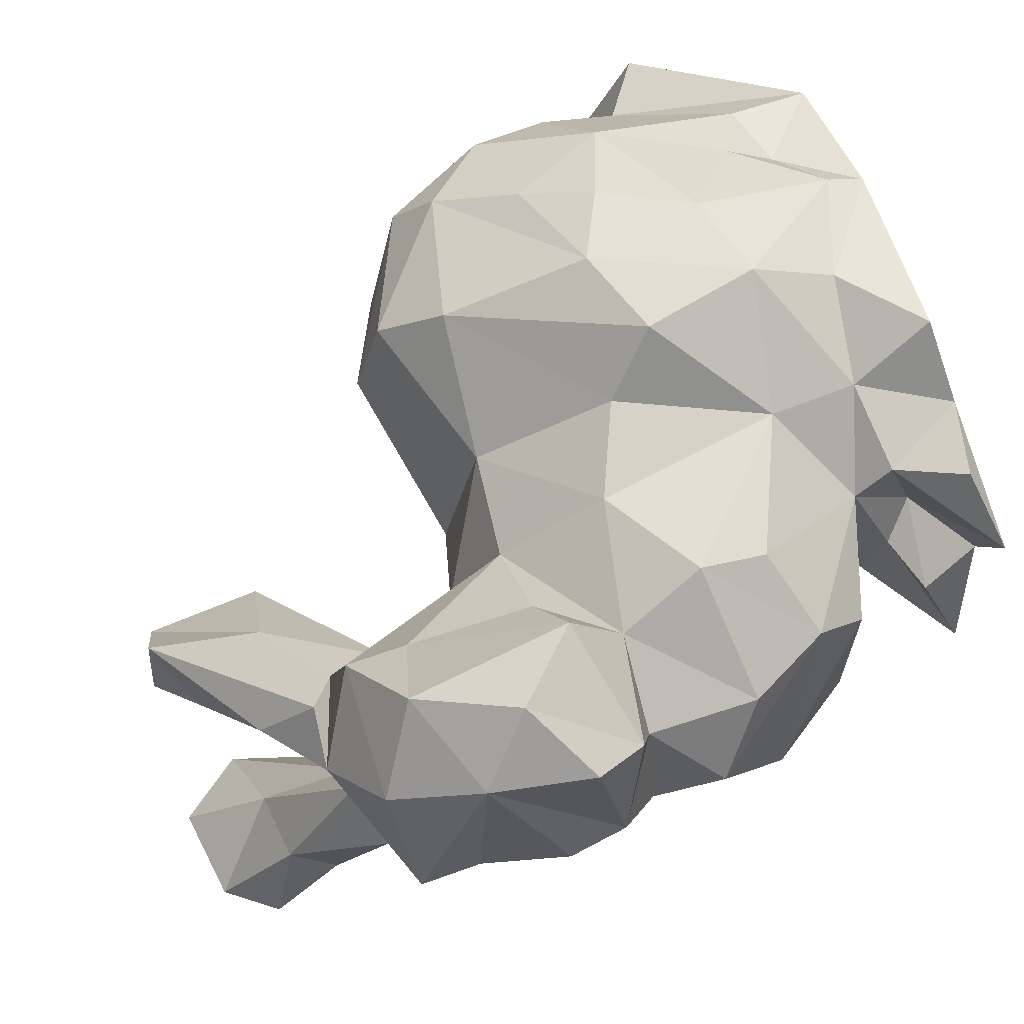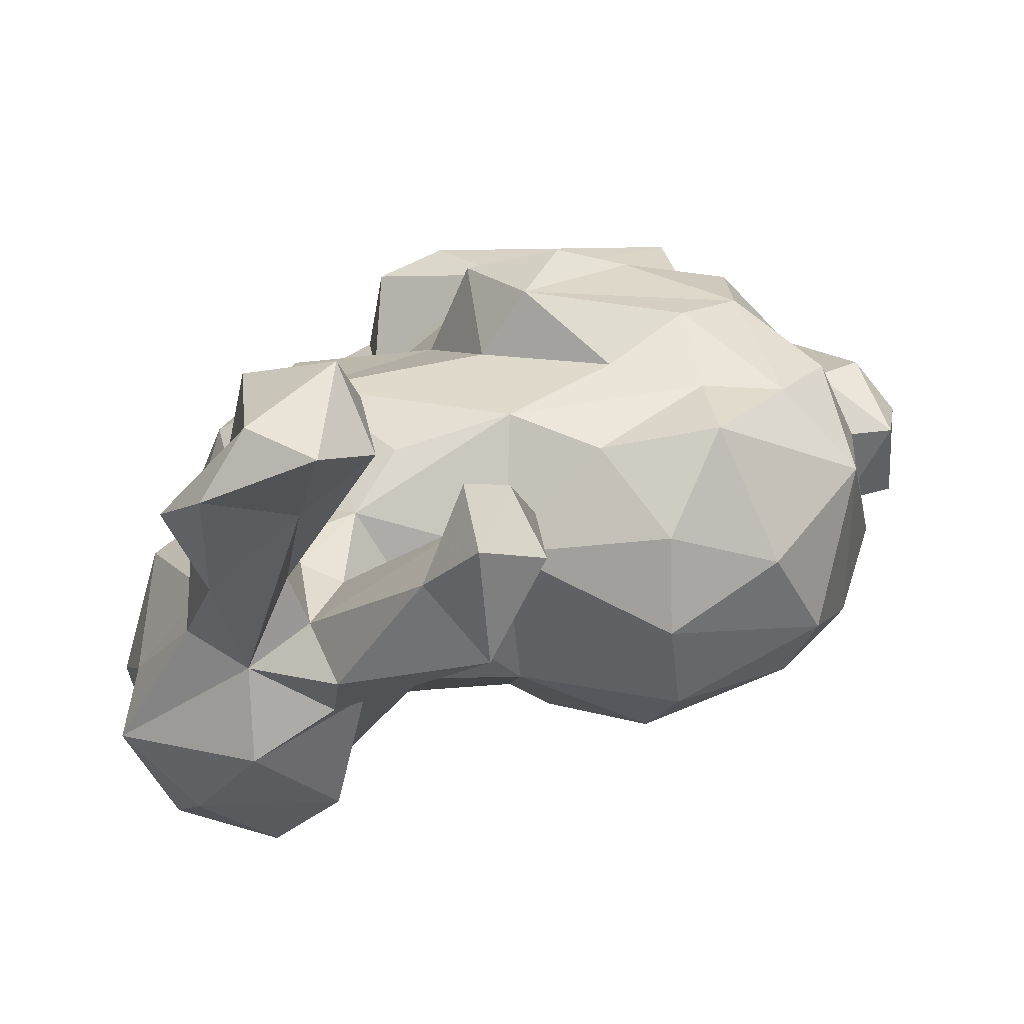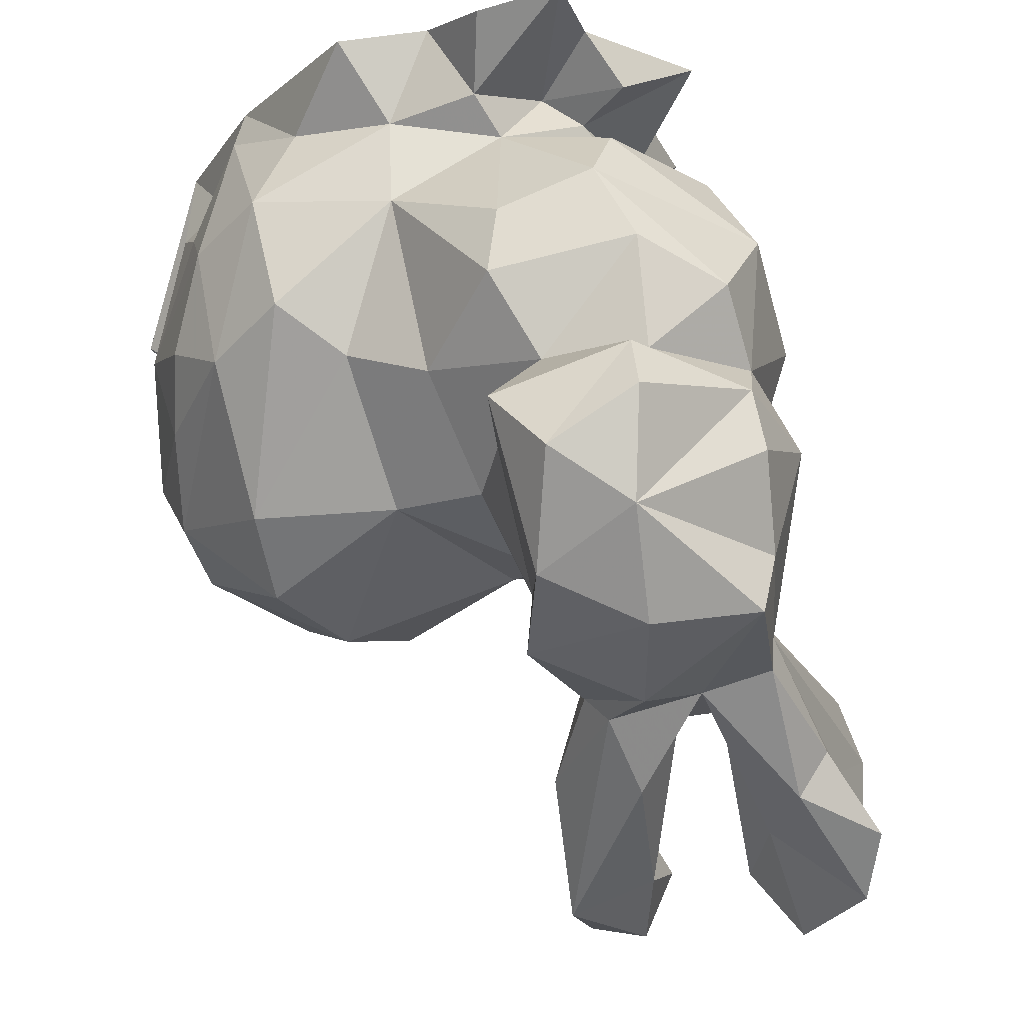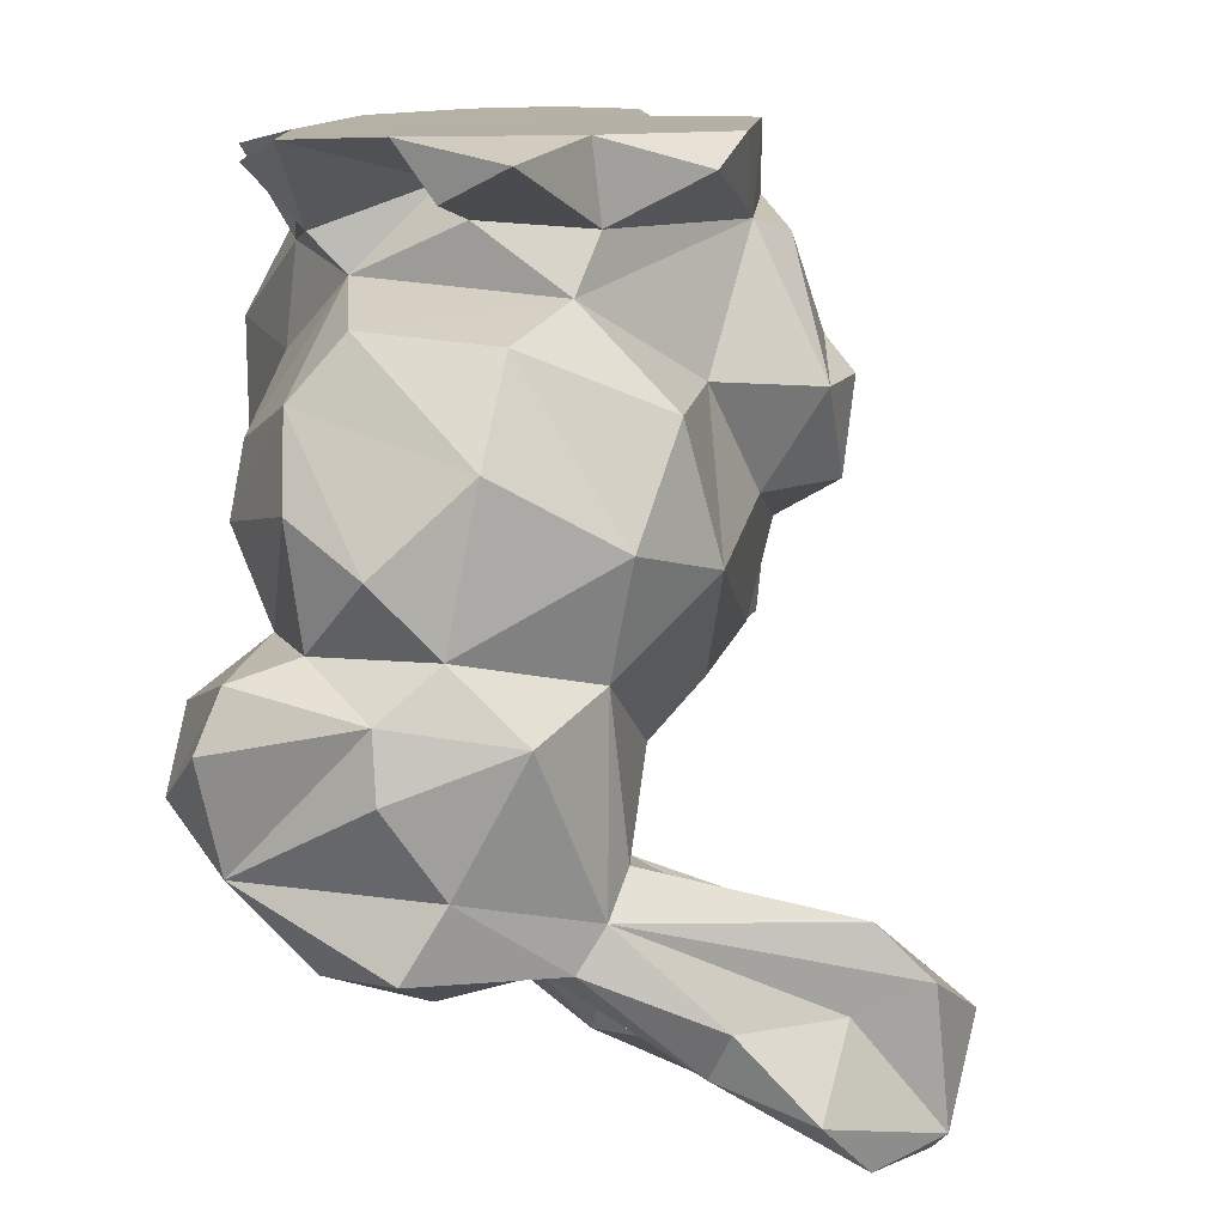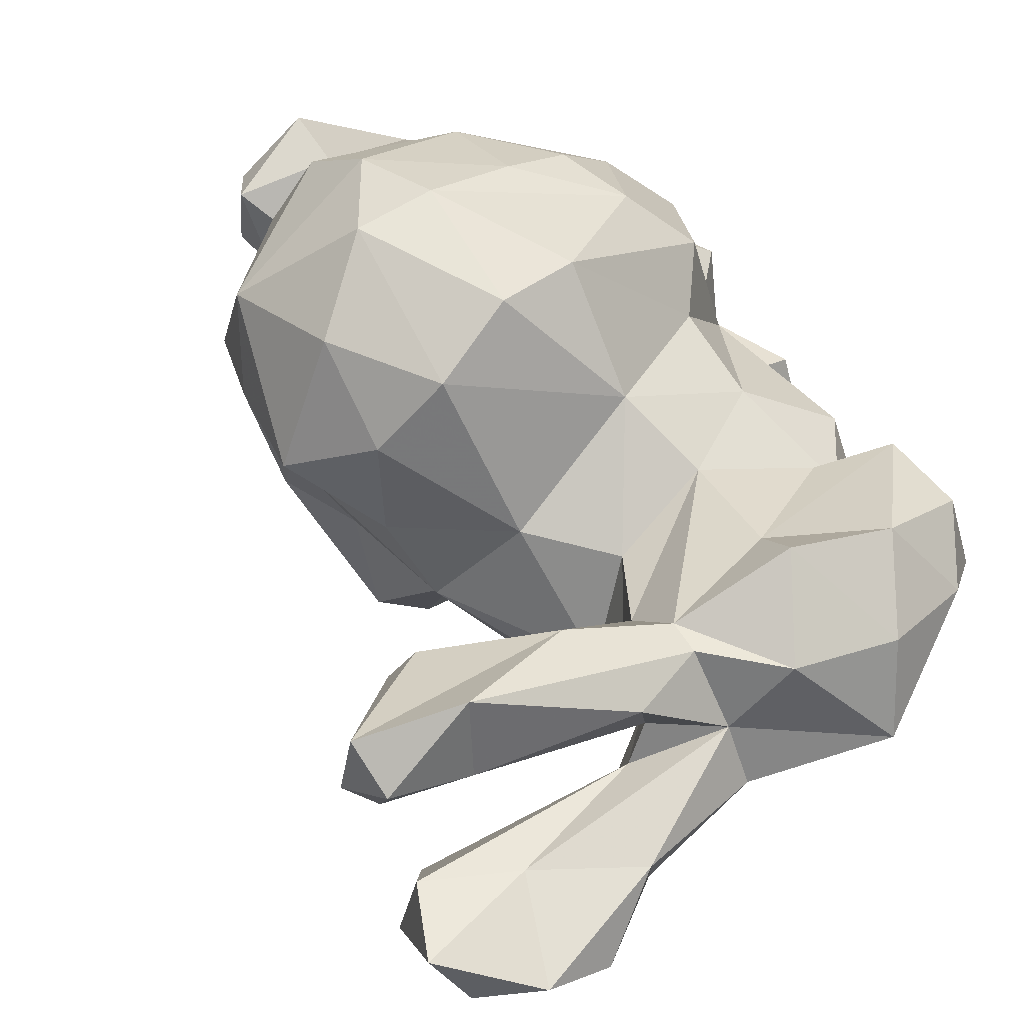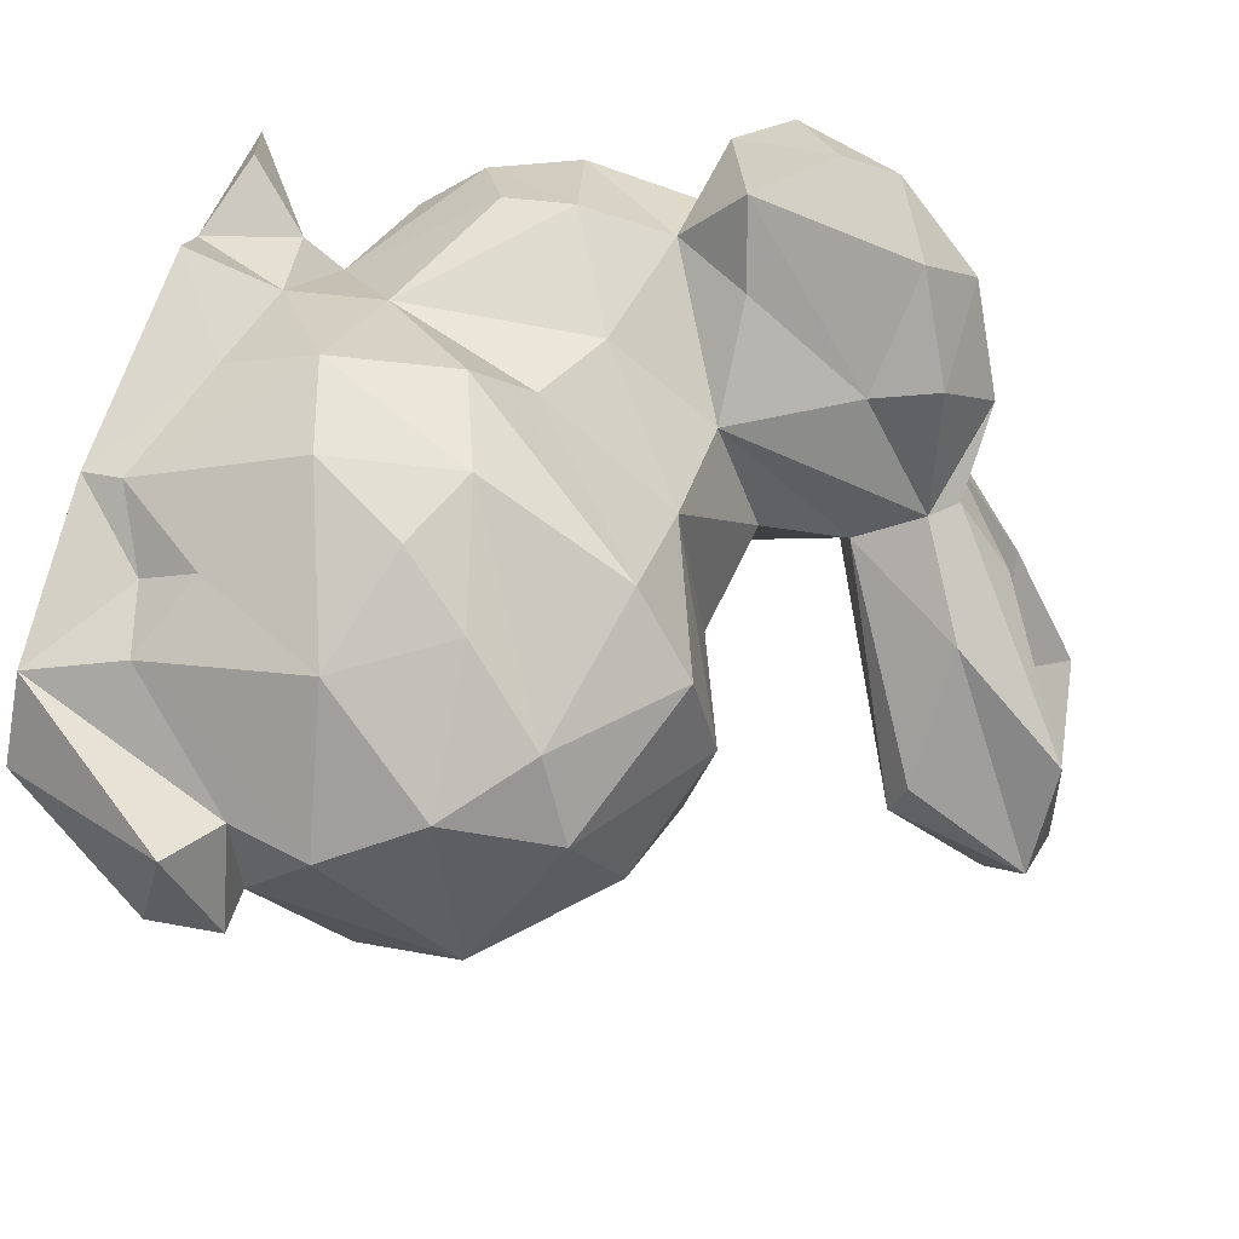
<metadata>
{"format":"obj","ext":"obj","renderer":"f3d","projection":"perspective","resolution":1024,"background":"white","views":[{"elev":60.2,"azim":73.0,"up":"+Z"},{"elev":-61.2,"azim":-169.3,"up":"+Y"},{"elev":-19.5,"azim":48.3,"up":"+Y"},{"elev":11.8,"azim":105.0,"up":"+Y"},{"elev":-75.4,"azim":-33.2,"up":"+Y"},{"elev":62.3,"azim":-73.6,"up":"+Z"}]}
</metadata>
<code>
o Bunny-LowPoly
v 0.2439 -0.7493 -4.471
v -2.436 -1.607 -4.142
v -0.91 -0.6198 -5.682
v -2.529 4.668 3.819
v -3.876 3.988 3.097
v -3.856 2.863 3.841
v -0.0552 -11.49 -5.704
v 1.172 -10.62 -4.738
v 0.1939 -11.38 -3.373
v 2.657 -4.056 1.262
v 2.897 -1.979 2.862
v 0.5708 -3.922 1.687
v 1.538 1.317 -3.844
v 3.984 -1.387 -4.707
v -4.1 -0.4667 -4.507
v -5.249 0.8086 -4.001
v 7.957 -2.809 2.35
v 8.465 -3.864 2.661
v 8.439 -3.214 -0.2663
v -5.115 2.811 -3.712
v -6.858 2.339 -1.126
v -5.479 4.245 -1.777
v 3.543 -10.74 -8.471
v 1.972 -9.069 -8.663
v 3.876 -8.056 -8.276
v -4.062 4.051 -3.5
v -3.037 1.652 -4.912
v 3.702 3.152 1.697
v 3.277 4.682 0.1969
v 3.708 3.858 2.42
v -1.204 3.642 -4.672
v 0.3487 1.145 -5.693
v 5.156 4.422 -0.3263
v 4.941 5.468 0.5277
v 3.224 3.95 -2.48
v -0.1732 3.913 -4.215
v 2.738 4.897 -4.28
v 4.109 -6.192 -3.145
v 3.341 -6.351 -2.665
v 3.077 -4.542 -3.203
v -8.265 1.285 0.03341
v -8.109 2.232 2.042
v -8.461 2.616 0.1997
v 2.302 -11.51 -7.999
v 4.342 -6.762 -4.615
v 4.109 -7.812 -3.782
v 8.649 -4.418 -0.3985
v 7.562 -3.629 -2.56
v 3.224 -7.897 -0.8955
v 1.29 -9.017 -1.9
v 3.753 -8.395 -1.031
v 1.724 5.156 4.352
v -0.1083 3.864 3.987
v 2.045 3.569 3.228
v 0.2953 -8.663 -4.771
v -0.8854 -8.478 -4.652
v -4.503 -3.827 -3.392
v -5.93 -1.858 -3.013
v -4.28 -2.22 -3.6
v -7.341 -0.03652 1.693
v -5.303 3.595 3.091
v -7.037 1.495 1.727
v -1.175 -11.23 -5.224
v -0.7271 -10.44 -6.36
v -3.859 -1.669 4.091
v -6.501 -1.853 2.571
v -5.01 -3.226 2.981
v -7.18 -2.423 -1.16
v -7.386 1.269 -0.04026
v 8.115 -1.05 -0.0526
v 7.341 -0.2293 1.533
v 7.289 -2.432 1.233
v -2.846 -5.609 0.1904
v -5.222 -4.695 -0.5495
v -3.169 -5.132 -1.749
v 7.414 0.559 -1.698
v 5.998 2.527 0.8767
v 6.469 1.372 1.81
v 2.783 -6.608 -1.592
v 2.197 -5.017 -0.9293
v 5.992 -6.808 -3.311
v 4.141 -7.014 -7.264
v 7.617 -2.334 -1.166
v 5.733 -2.98 -3.273
v 6.165 -0.8065 -3.798
v 5.275 -6.036 -3.482
v 4.571 -11.14 -7.376
v 5.278 -7.991 -2.032
v 3.337 -9.545 -2.302
v 5.534 -8.535 -0.2384
v 3.858 -8.045 -2.844
v 8.286 -7.37 -0.5757
v 7.103 -7.691 1.165
v 8.037 -5.928 2.365
v 7.93 -6.07 -1.307
v -6.869 -0.2592 -2.614
v 4.294 -7.712 1.559
v 5.941 -6.847 2.82
v 6.064 2.345 -1.749
v 2.29 1.725 3.349
v 3.46 5.464 -2.362
v -3.808 5.452 -3.566
v -3.822 5.448 -1.469
v 1.325 5.458 -4.446
v -2.708 -5.101 2.175
v -1.865 -3.884 3.409
v 5.89 5.448 2.092
v 5.575 -10.08 -6.742
v -0.2979 -3.126 -4.134
v 3.882 2.886 -2.188
v 5.615 -2.454 2.382
v 5.137 -0.7674 3.302
v -6.901 5.463 1.177
v -5.776 5.455 2.566
v 5.729 5.091 -1.74
v -5.853 -3.913 1.62
v -1.89 1.479 5.045
v -5.082 0.3833 3.888
v -2.918 -0.343 4.814
v 0.4817 -0.3267 4.784
v -0.06529 2.008 5.026
v -1.381 -1.015 4.867
v 0.2423 -4.573 -1.728
v 6.343 -7.612 -2.87
v 4.652 5.027 3.179
v 5.541 -8.651 -5.252
v 7.161 -4.918 3.696
v 1.785 -8.516 -7.624
v 2.12 -3.581 -3.979
v -2.031 -3.786 -3.348
v 1.508 -10.19 -7.26
v 4.028 -6.402 1.179
v 5.79 -3.64 3.859
v 4.631 -3.988 2.591
v -6.283 5.461 -0.6259
v 1.142 -1.28 3.492
v 5.095 0.6135 3.031
v -1.656 1.134 -5.757
v -7.787 2.856 -1.022
v 0.1151 -10.1 -6.353
v -2.485 5.458 3.582
v 4.535 1.165 -4.156
v 2.86 5.459 2.949
v 3.853 4.107 -0.4303
v 4.352 -8.589 -6.941
v 3.19 -9.766 -6.093
v 5.21 -9.579 -4.774
v -0.7535 -8.773 -3.856
f 1 2 3
f 4 5 6
f 7 8 9
f 10 11 12
f 1 13 14
f 15 16 3
f 17 18 19
f 20 21 22
f 23 24 25
f 26 27 20
f 28 29 30
f 27 31 32
f 33 34 29
f 35 36 37
f 38 39 40
f 41 42 43
f 44 24 23
f 38 45 46
f 47 48 19
f 49 50 51
f 52 53 54
f 55 56 39
f 57 58 59
f 60 61 62
f 63 56 64
f 62 42 41
f 65 66 67
f 68 60 69
f 70 71 72
f 73 74 75
f 76 77 78
f 57 68 58
f 79 80 39
f 81 25 82
f 83 48 84
f 14 85 84
f 45 38 86
f 87 44 23
f 88 51 89
f 90 51 88
f 46 88 91
f 92 93 90
f 47 94 95
f 68 69 96
f 97 93 98
f 20 22 26
f 76 85 99
f 40 14 84
f 100 28 54
f 101 35 37
f 102 103 104
f 83 76 70
f 75 74 57
f 98 93 94
f 105 73 12
f 91 38 46
f 106 67 105
f 104 103 107
f 23 108 87
f 109 2 1
f 13 36 110
f 111 71 112
f 91 55 39
f 113 42 114
f 68 57 74
f 59 58 15
f 115 101 34
f 104 37 36
f 102 26 103
f 106 105 12
f 68 74 116
f 117 118 119
f 120 121 122
f 3 32 1
f 83 85 76
f 36 32 31
f 123 73 75
f 70 72 83
f 32 36 13
f 7 63 64
f 37 104 101
f 124 95 92
f 125 30 107
f 126 81 124
f 18 94 19
f 111 11 10
f 51 9 89
f 94 127 98
f 15 3 2
f 86 38 40
f 34 33 115
f 46 45 128
f 40 129 14
f 107 29 34
f 130 123 75
f 128 131 46
f 132 133 134
f 79 10 80
f 124 81 95
f 132 10 49
f 121 4 117
f 48 83 19
f 68 96 58
f 114 107 135
f 103 22 135
f 66 118 60
f 11 111 112
f 14 109 1
f 12 136 106
f 137 28 100
f 8 55 91
f 138 32 3
f 24 82 25
f 44 131 24
f 124 92 88
f 41 139 21
f 89 8 91
f 65 67 122
f 94 18 127
f 6 61 118
f 132 134 10
f 67 106 122
f 56 55 140
f 109 123 130
f 106 136 120
f 34 104 107
f 81 48 95
f 137 112 78
f 49 10 79
f 62 41 69
f 41 43 139
f 136 100 120
f 123 109 40
f 141 107 114
f 142 13 110
f 100 136 11
f 101 115 35
f 114 42 62
f 138 27 32
f 8 89 9
f 63 7 9
f 86 84 81
f 17 133 127
f 7 64 140
f 121 120 100
f 132 98 133
f 89 91 88
f 96 69 21
f 50 9 51
f 21 69 41
f 26 102 36
f 143 54 30
f 42 113 43
f 28 144 29
f 73 123 12
f 52 143 141
f 103 135 107
f 92 95 94
f 1 32 13
f 108 23 145
f 92 90 88
f 11 136 12
f 109 59 2
f 146 44 87
f 141 4 53
f 54 28 30
f 115 33 144
f 98 132 97
f 16 20 27
f 122 117 119
f 106 120 122
f 57 59 130
f 142 99 85
f 52 141 53
f 132 49 97
f 108 145 126
f 101 104 34
f 116 67 66
f 137 100 112
f 110 35 144
f 5 141 114
f 35 110 36
f 6 5 61
f 40 80 123
f 116 73 105
f 30 125 143
f 16 15 58
f 70 78 71
f 111 10 134
f 73 116 74
f 86 40 84
f 60 62 69
f 72 71 111
f 14 142 85
f 131 128 24
f 100 11 112
f 21 16 96
f 82 86 81
f 76 99 77
f 70 76 78
f 146 131 44
f 49 90 97
f 45 86 82
f 21 20 16
f 145 25 81
f 116 66 68
f 29 107 30
f 31 26 36
f 67 116 105
f 111 134 133
f 84 85 83
f 99 142 110
f 140 64 56
f 50 63 9
f 147 126 124
f 139 135 21
f 78 77 28
f 54 143 52
f 114 62 61
f 49 79 50
f 108 126 147
f 56 79 39
f 113 114 135
f 122 121 117
f 72 19 83
f 125 107 143
f 23 25 145
f 82 128 45
f 29 144 33
f 26 22 103
f 139 43 135
f 99 110 77
f 60 118 61
f 147 124 88
f 123 80 12
f 54 53 121
f 142 14 13
f 130 59 109
f 75 57 130
f 3 27 138
f 55 8 140
f 115 144 35
f 128 82 24
f 121 100 54
f 92 94 93
f 18 17 127
f 65 122 119
f 16 58 96
f 145 81 126
f 118 117 6
f 50 79 148
f 88 46 146
f 80 10 12
f 148 63 50
f 21 135 22
f 94 47 19
f 110 28 77
f 66 60 68
f 147 87 108
f 46 131 146
f 111 17 72
f 27 26 31
f 121 53 4
f 90 93 97
f 78 28 137
f 65 118 66
f 17 19 72
f 65 119 118
f 43 113 135
f 81 84 48
f 16 27 3
f 109 14 129
f 51 90 49
f 111 133 17
f 144 28 110
f 129 40 109
f 36 102 104
f 91 39 38
f 95 48 47
f 4 141 5
f 71 78 112
f 133 98 127
f 147 88 146
f 143 107 141
f 59 15 2
f 4 6 117
f 147 146 87
f 140 8 7
f 5 114 61
f 39 80 40
f 148 79 56
f 63 148 56

</code>
